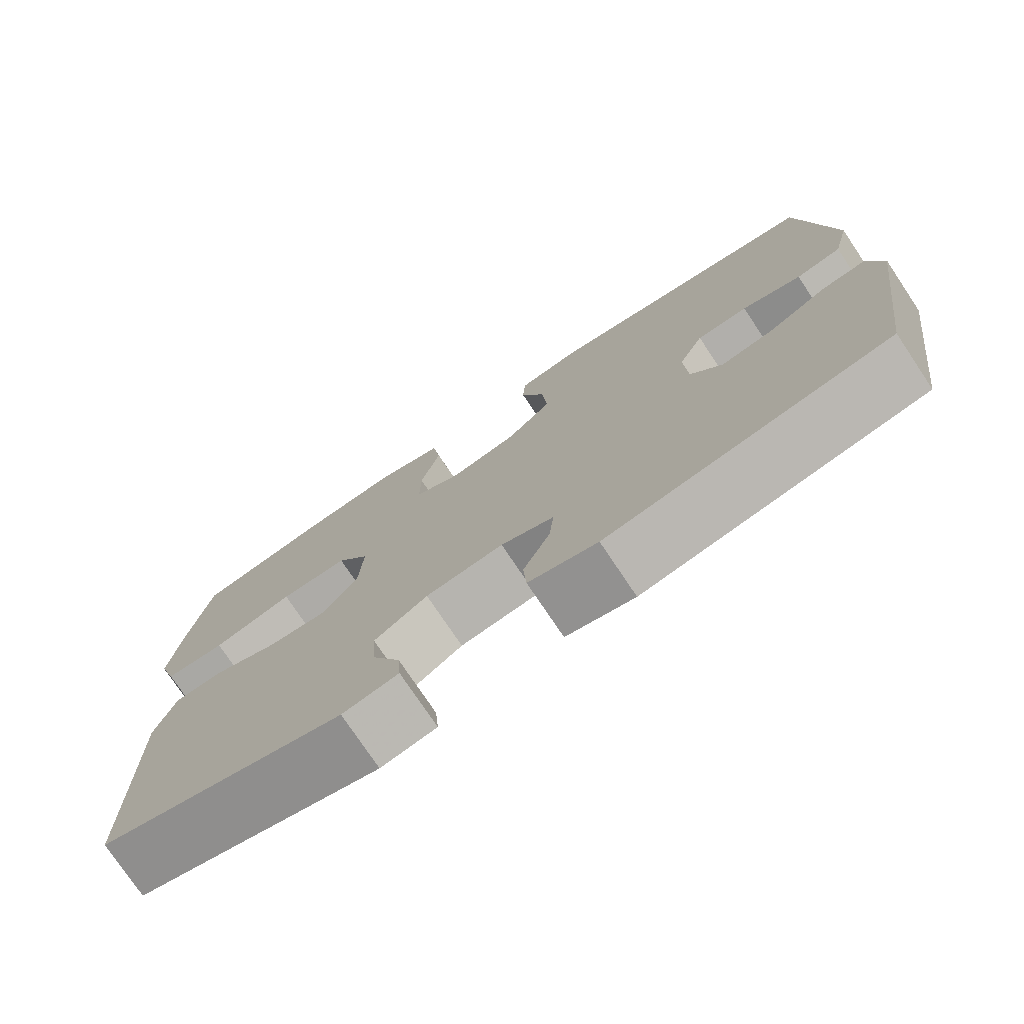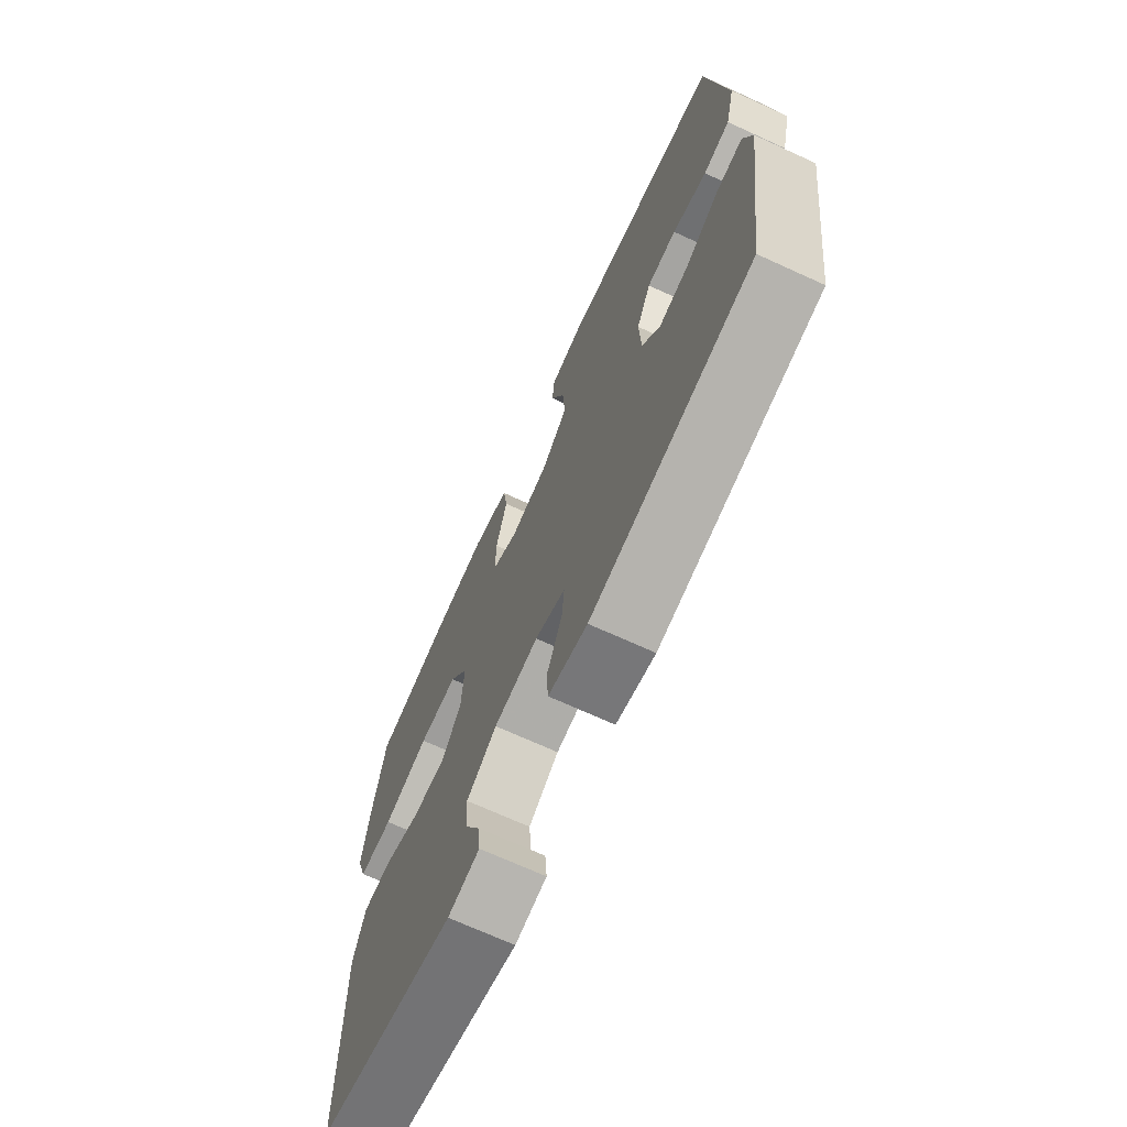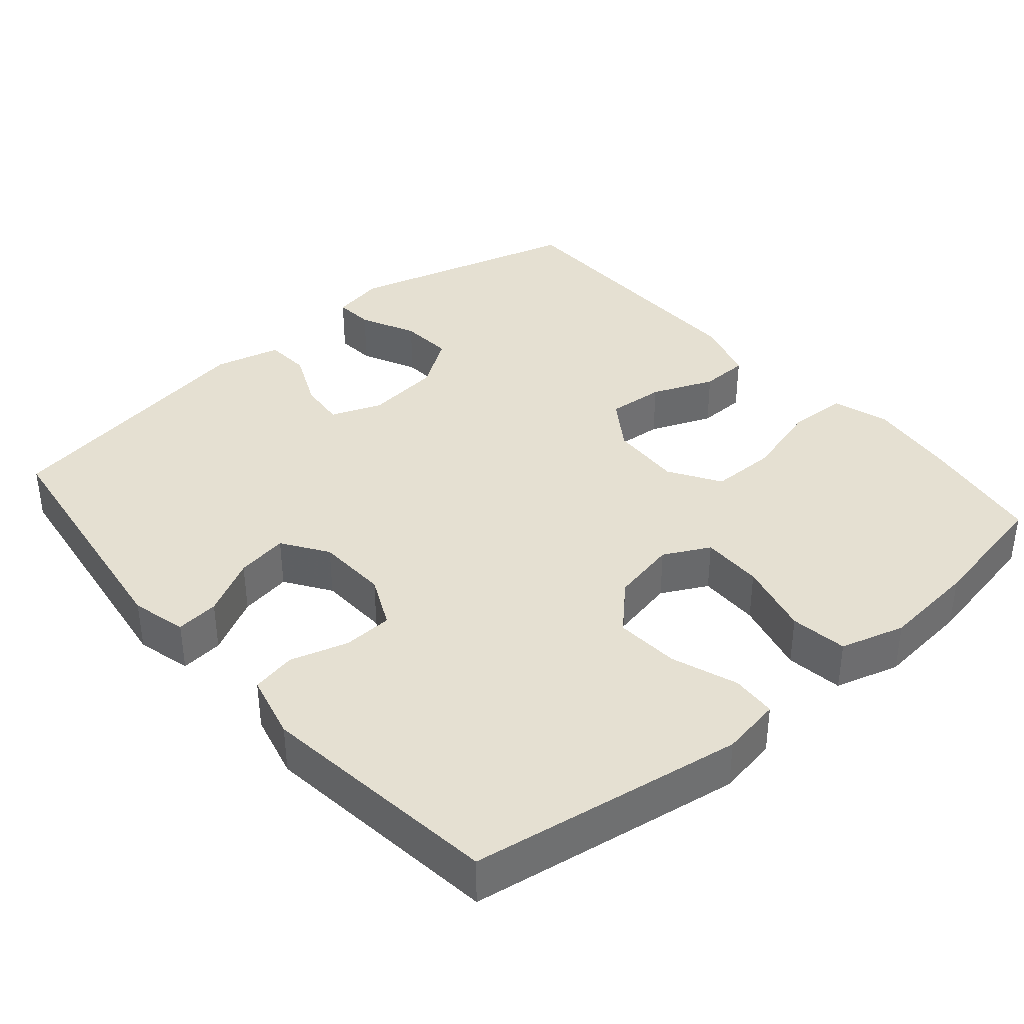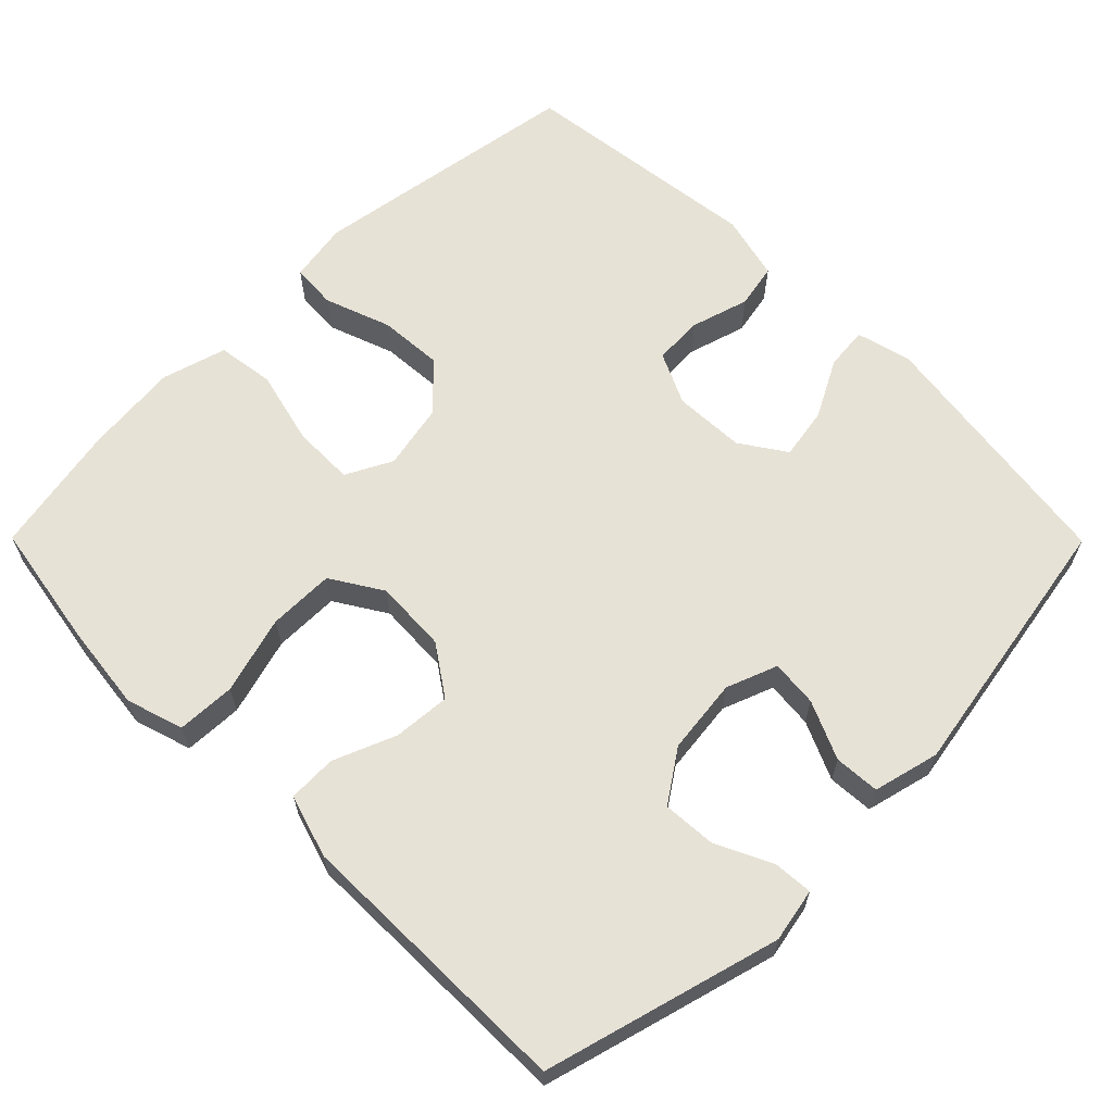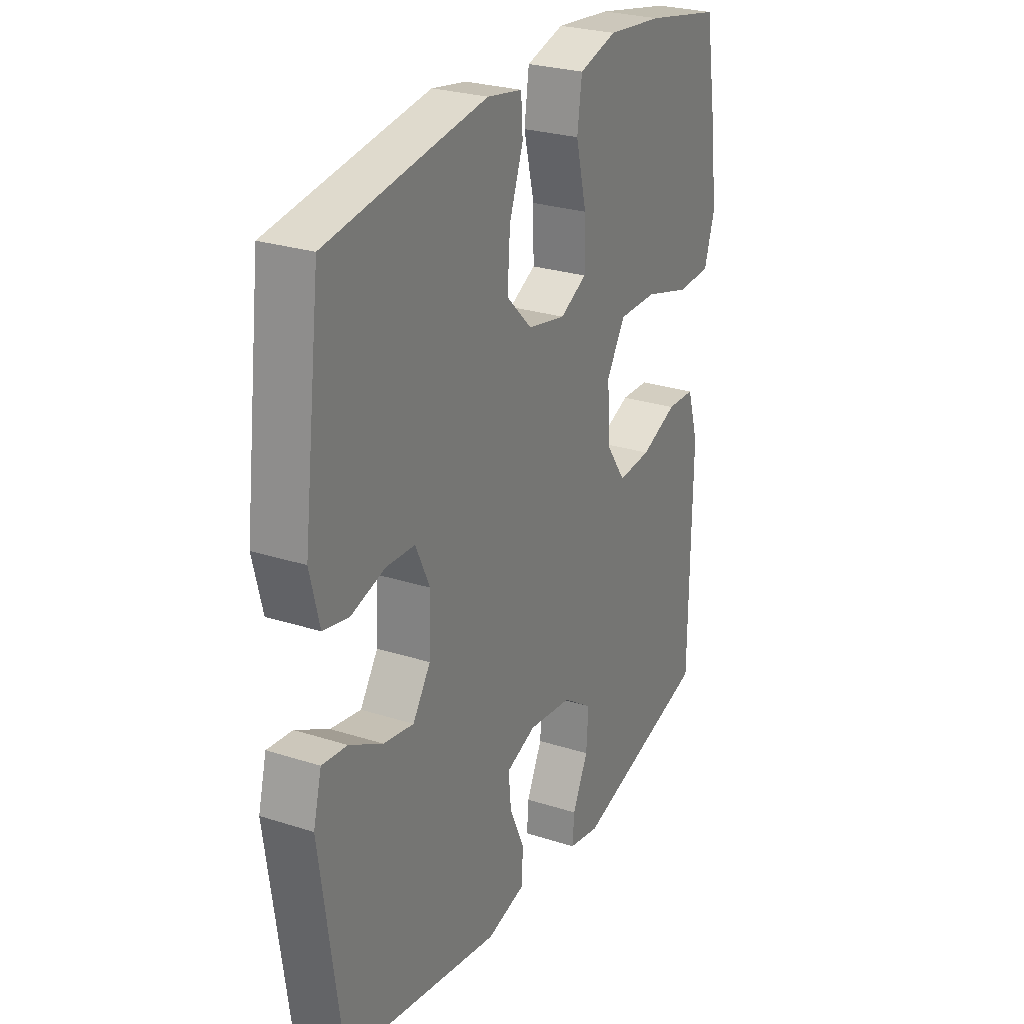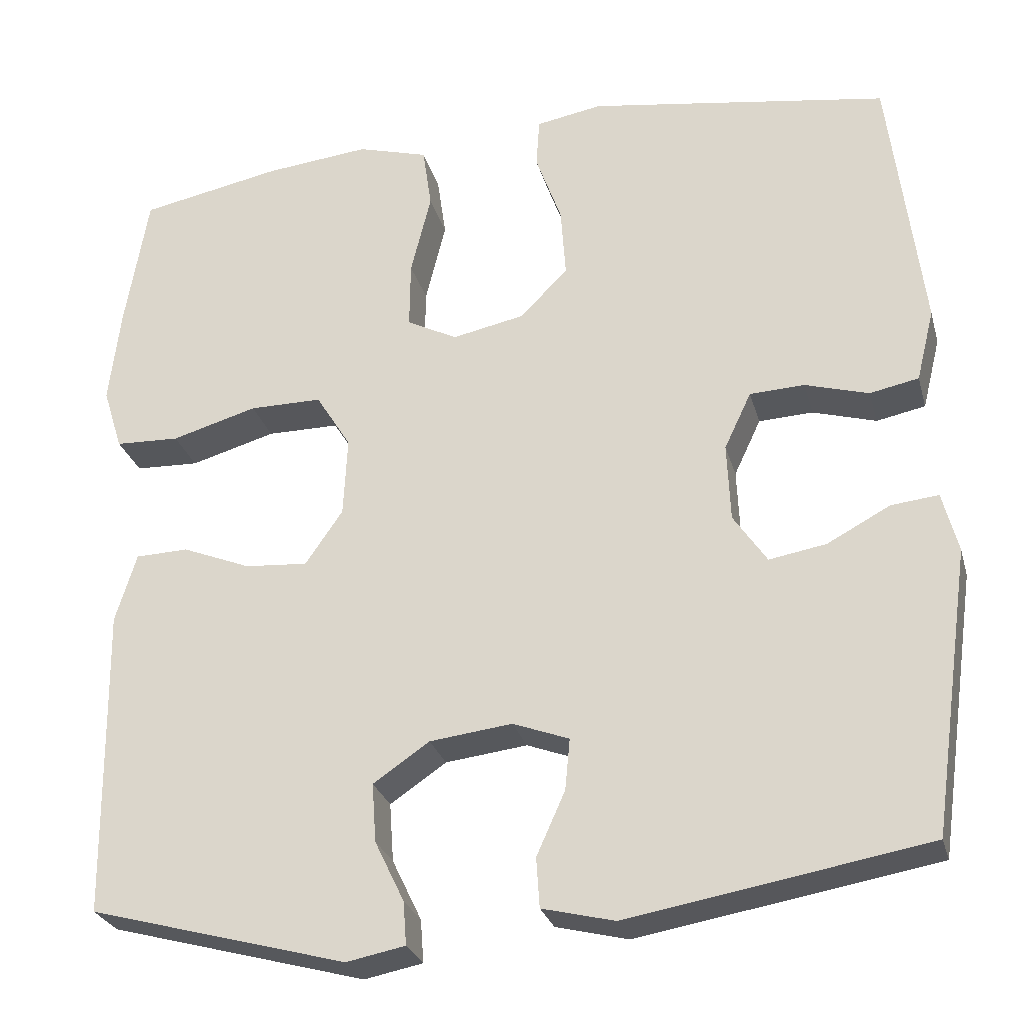
<metadata>
{"format":"obj","ext":"obj","renderer":"f3d","projection":"perspective","resolution":1024,"background":"white","views":[{"elev":-76.4,"azim":-146.2,"up":"+Z"},{"elev":-70.7,"azim":-114.5,"up":"+Z"},{"elev":37.8,"azim":-40.6,"up":"+Y"},{"elev":63.4,"azim":135.2,"up":"+Y"},{"elev":26.5,"azim":-63.2,"up":"+Z"},{"elev":-27.3,"azim":-165.4,"up":"+Z"}]}
</metadata>
<code>
v 0.5 0.07 0.5
v 0.528 0.07 0.332
v 0.542 0.07 0.213
v 0.518 0.07 0.136
v 0.439 0.07 0.133
v 0.334 0.07 0.163
v 0.245 0.07 0.163
v 0.202 0.07 0.094
v 0.207 0.07 -0.004
v 0.253 0.07 -0.071
v 0.33 0.07 -0.065
v 0.414 0.07 -0.031
v 0.479 0.07 -0.033
v 0.505 0.07 -0.118
v 0.503 0.07 -0.249
v 0.5 0.07 -0.5
v 0.184 0.07 -0.586
v 0.112 0.07 -0.572
v 0.116 0.07 -0.519
v 0.152 0.07 -0.444
v 0.157 0.07 -0.372
v 0.088 0.07 -0.325
v -0.013 0.07 -0.313
v -0.082 0.07 -0.339
v -0.076 0.07 -0.402
v -0.041 0.07 -0.48
v -0.045 0.07 -0.541
v -0.134 0.07 -0.563
v -0.5 0.07 -0.5
v -0.549 0.07 -0.152
v -0.53 0.07 -0.078
v -0.472 0.07 -0.084
v -0.395 0.07 -0.125
v -0.325 0.07 -0.137
v -0.284 0.07 -0.076
v -0.28 0.07 0.02
v -0.313 0.07 0.09
v -0.38 0.07 0.093
v -0.458 0.07 0.07
v -0.518 0.07 0.082
v -0.54 0.07 0.171
v -0.5 0.07 0.5
v -0.255 0.07 0.538
v -0.131 0.07 0.557
v -0.05 0.07 0.543
v -0.046 0.07 0.482
v -0.078 0.07 0.393
v -0.084 0.07 0.306
v -0.025 0.07 0.247
v 0.063 0.07 0.229
v 0.125 0.07 0.261
v 0.124 0.07 0.344
v 0.099 0.07 0.445
v 0.11 0.07 0.522
v 0.197 0.07 0.547
v 0.325 0.07 0.534
v 0.5 0 0.5
v 0.528 0 0.332
v 0.542 0 0.213
v 0.518 0 0.136
v 0.439 0 0.133
v 0.334 0 0.163
v 0.245 0 0.163
v 0.202 0 0.094
v 0.207 0 -0.004
v 0.253 0 -0.071
v 0.33 0 -0.065
v 0.414 0 -0.031
v 0.479 0 -0.033
v 0.505 0 -0.118
v 0.503 0 -0.249
v 0.5 0 -0.5
v 0.184 0 -0.586
v 0.112 0 -0.572
v 0.116 0 -0.519
v 0.152 0 -0.444
v 0.157 0 -0.372
v 0.088 0 -0.325
v -0.013 0 -0.313
v -0.082 0 -0.339
v -0.076 0 -0.402
v -0.041 0 -0.48
v -0.045 0 -0.541
v -0.134 0 -0.563
v -0.5 0 -0.5
v -0.549 0 -0.152
v -0.53 0 -0.078
v -0.472 0 -0.084
v -0.395 0 -0.125
v -0.325 0 -0.137
v -0.284 0 -0.076
v -0.28 0 0.02
v -0.313 0 0.09
v -0.38 0 0.093
v -0.458 0 0.07
v -0.518 0 0.082
v -0.54 0 0.171
v -0.5 0 0.5
v -0.255 0 0.538
v -0.131 0 0.557
v -0.05 0 0.543
v -0.046 0 0.482
v -0.078 0 0.393
v -0.084 0 0.306
v -0.025 0 0.247
v 0.063 0 0.229
v 0.125 0 0.261
v 0.124 0 0.344
v 0.099 0 0.445
v 0.11 0 0.522
v 0.197 0 0.547
v 0.325 0 0.534
f 52 53 54 55
f 51 52 55 56
f 44 45 46 47
f 44 47 48
f 43 44 48
f 42 43 48
f 41 42 48 49
f 38 39 40 41
f 37 38 41 49
f 30 31 32 33
f 30 33 34
f 29 30 34
f 28 29 34 35
f 25 26 27 28
f 24 25 28 35
f 17 18 19 20
f 15 16 17 20
f 15 20 21
f 14 15 21 22
f 11 12 13 14
f 10 11 14 22
f 3 4 5 6
f 3 6 7
f 2 3 7
f 51 56 1 2
f 50 51 2 7
f 36 37 49 50
f 36 50 7 8
f 23 24 35 36
f 23 36 8 9
f 9 10 22 23
f 111 110 109 108
f 112 111 108 107
f 103 102 101 100
f 104 103 100
f 104 100 99
f 104 99 98
f 105 104 98 97
f 97 96 95 94
f 105 97 94 93
f 89 88 87 86
f 90 89 86
f 90 86 85
f 91 90 85 84
f 84 83 82 81
f 91 84 81 80
f 76 75 74 73
f 76 73 72 71
f 77 76 71
f 78 77 71 70
f 70 69 68 67
f 78 70 67 66
f 62 61 60 59
f 63 62 59
f 63 59 58
f 58 57 112 107
f 63 58 107 106
f 106 105 93 92
f 64 63 106 92
f 92 91 80 79
f 65 64 92 79
f 79 78 66 65
f 1 57 58 2
f 2 58 59 3
f 3 59 60 4
f 4 60 61 5
f 5 61 62 6
f 6 62 63 7
f 7 63 64 8
f 8 64 65 9
f 9 65 66 10
f 10 66 67 11
f 11 67 68 12
f 12 68 69 13
f 13 69 70 14
f 14 70 71 15
f 15 71 72 16
f 16 72 73 17
f 17 73 74 18
f 18 74 75 19
f 19 75 76 20
f 20 76 77 21
f 21 77 78 22
f 22 78 79 23
f 23 79 80 24
f 24 80 81 25
f 25 81 82 26
f 26 82 83 27
f 27 83 84 28
f 28 84 85 29
f 29 85 86 30
f 30 86 87 31
f 31 87 88 32
f 32 88 89 33
f 33 89 90 34
f 34 90 91 35
f 35 91 92 36
f 36 92 93 37
f 37 93 94 38
f 38 94 95 39
f 39 95 96 40
f 40 96 97 41
f 41 97 98 42
f 42 98 99 43
f 43 99 100 44
f 44 100 101 45
f 45 101 102 46
f 46 102 103 47
f 47 103 104 48
f 48 104 105 49
f 49 105 106 50
f 50 106 107 51
f 51 107 108 52
f 52 108 109 53
f 53 109 110 54
f 54 110 111 55
f 55 111 112 56
f 56 112 57 1

</code>
